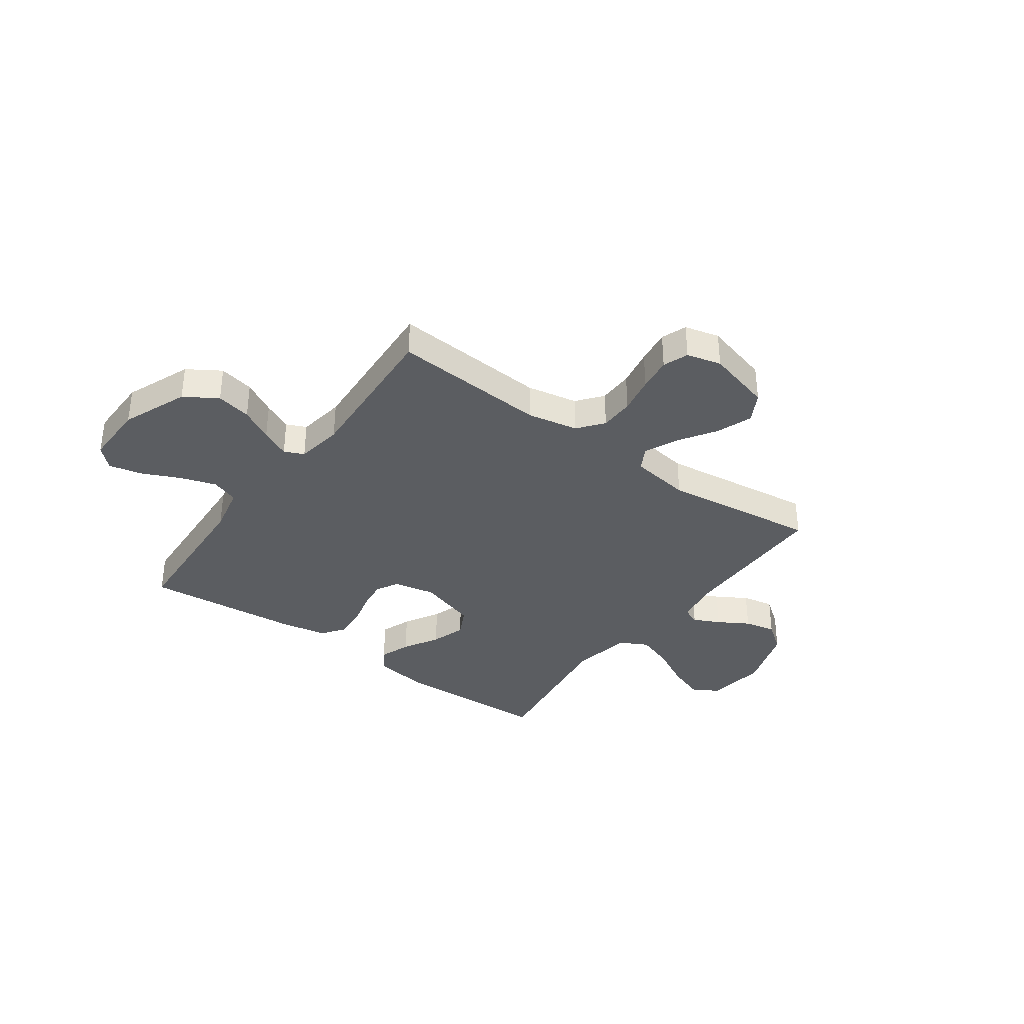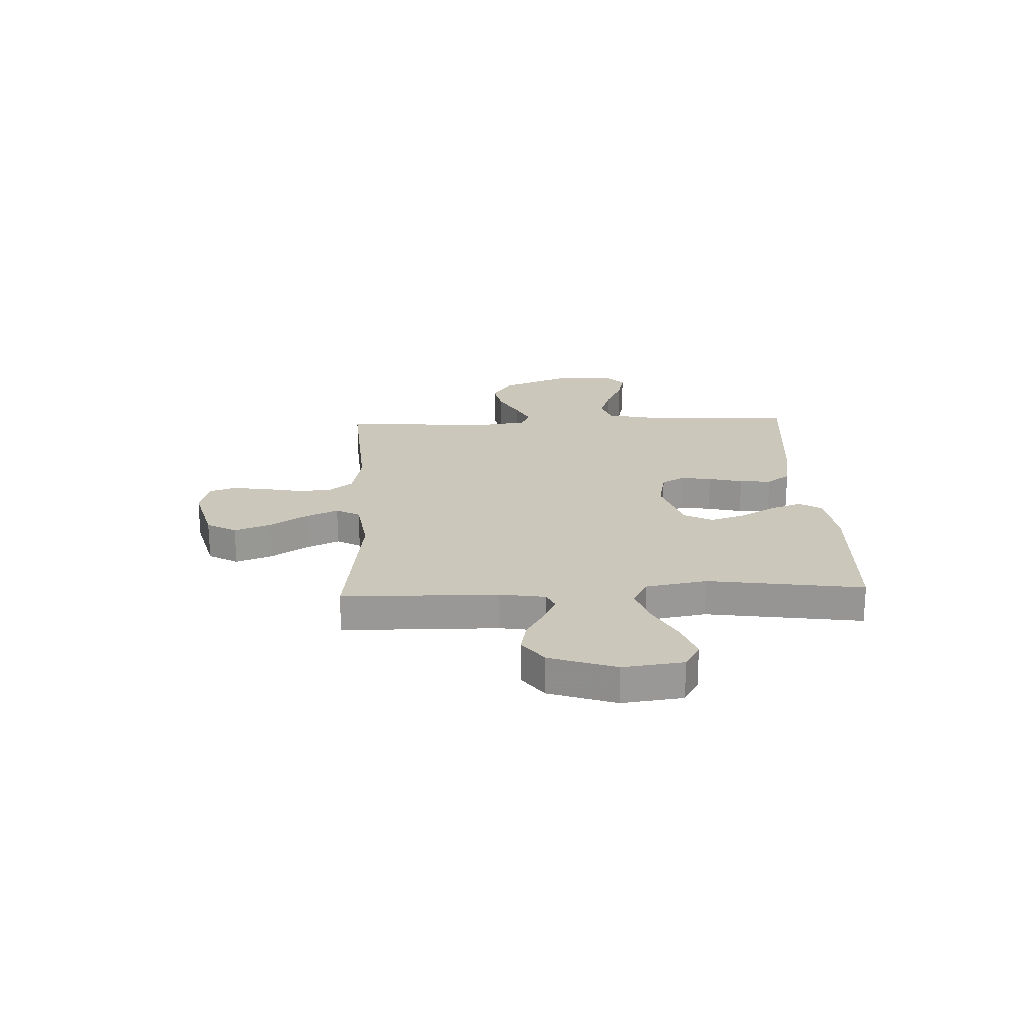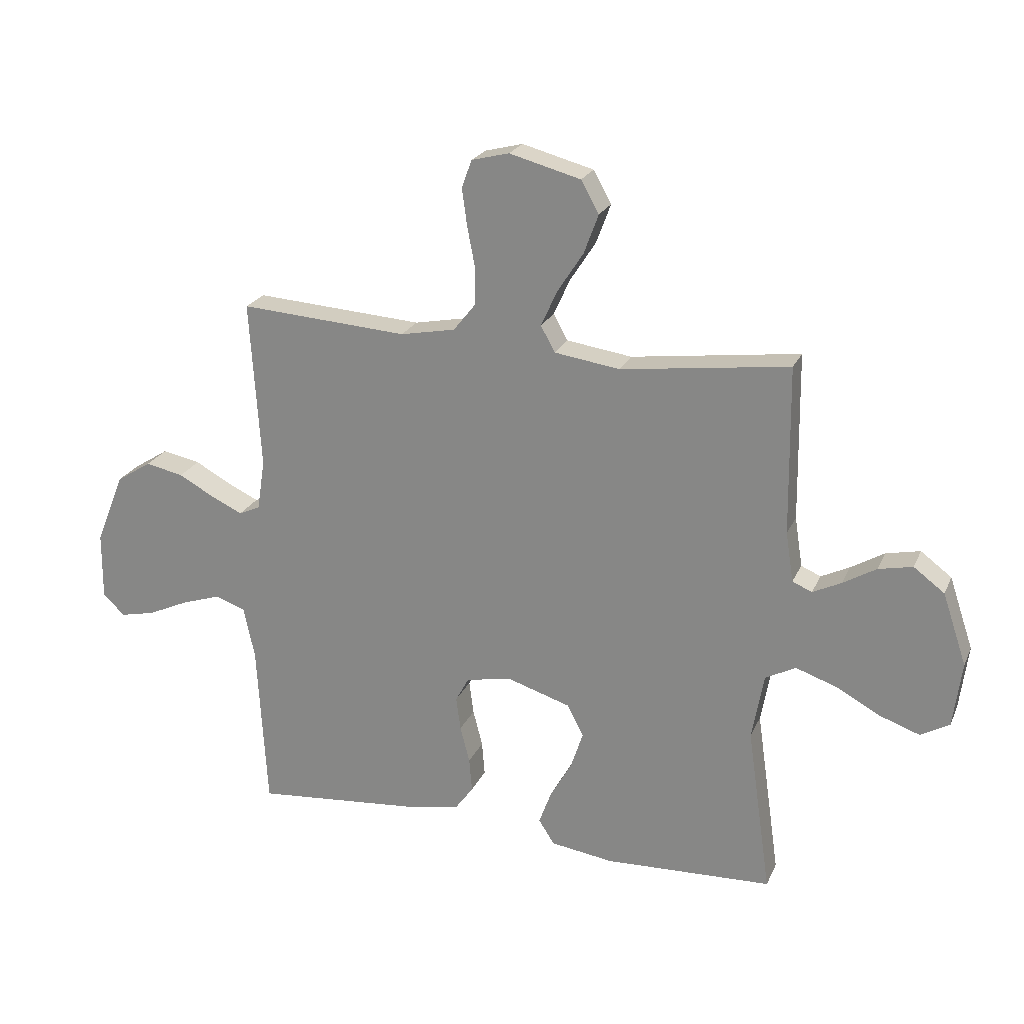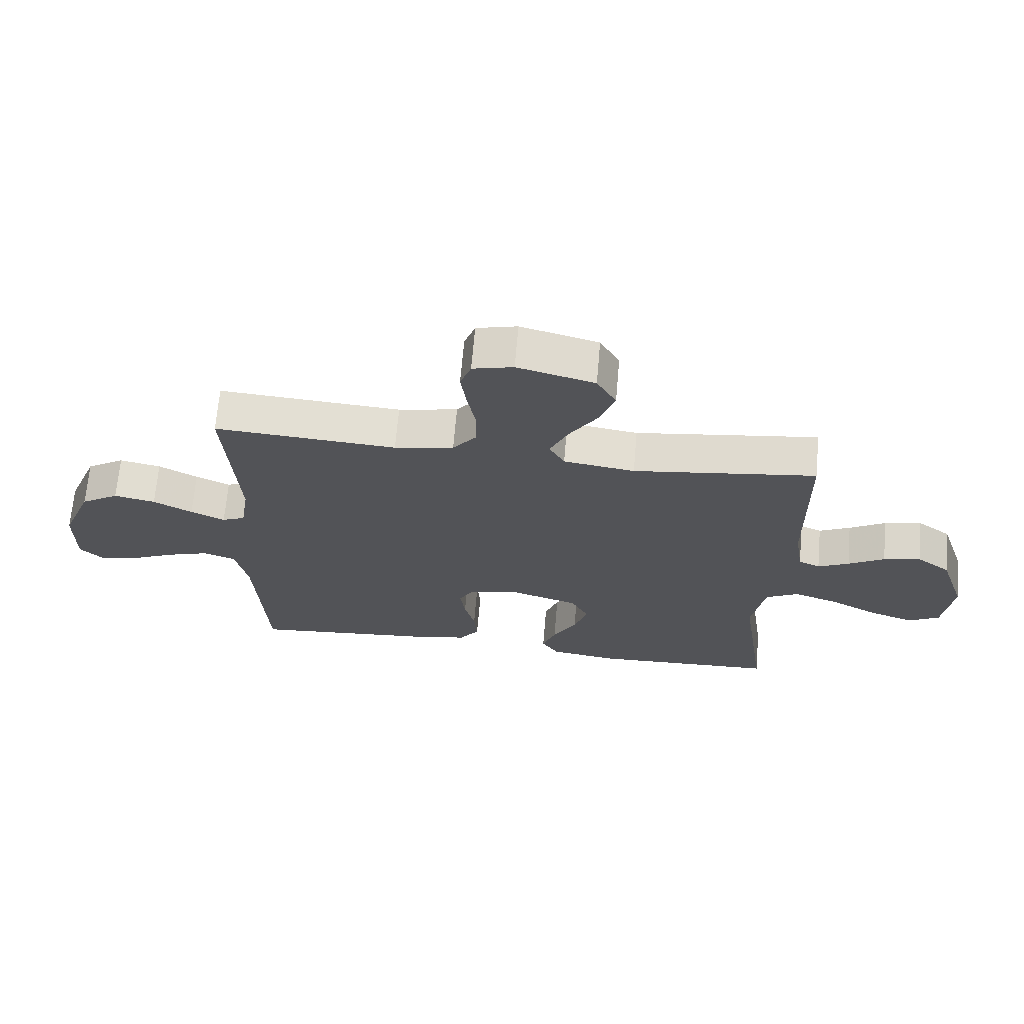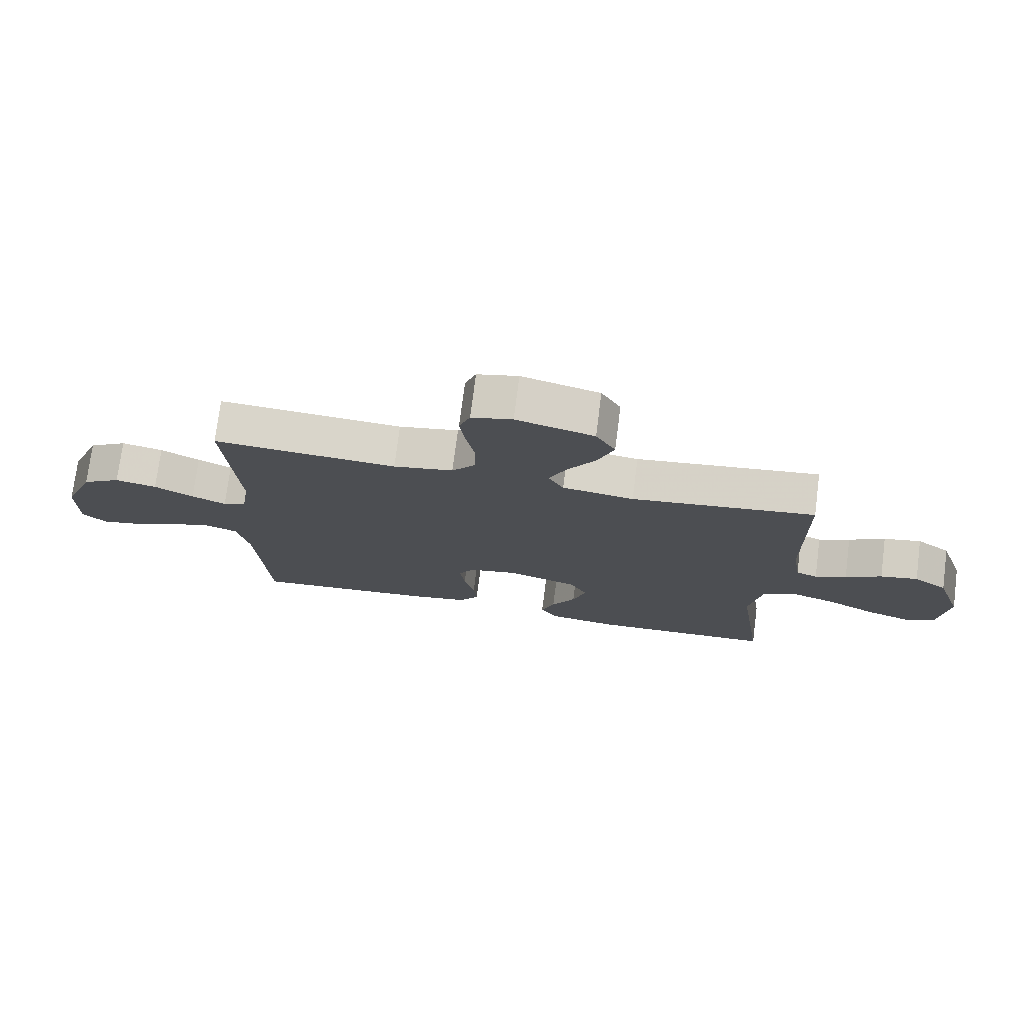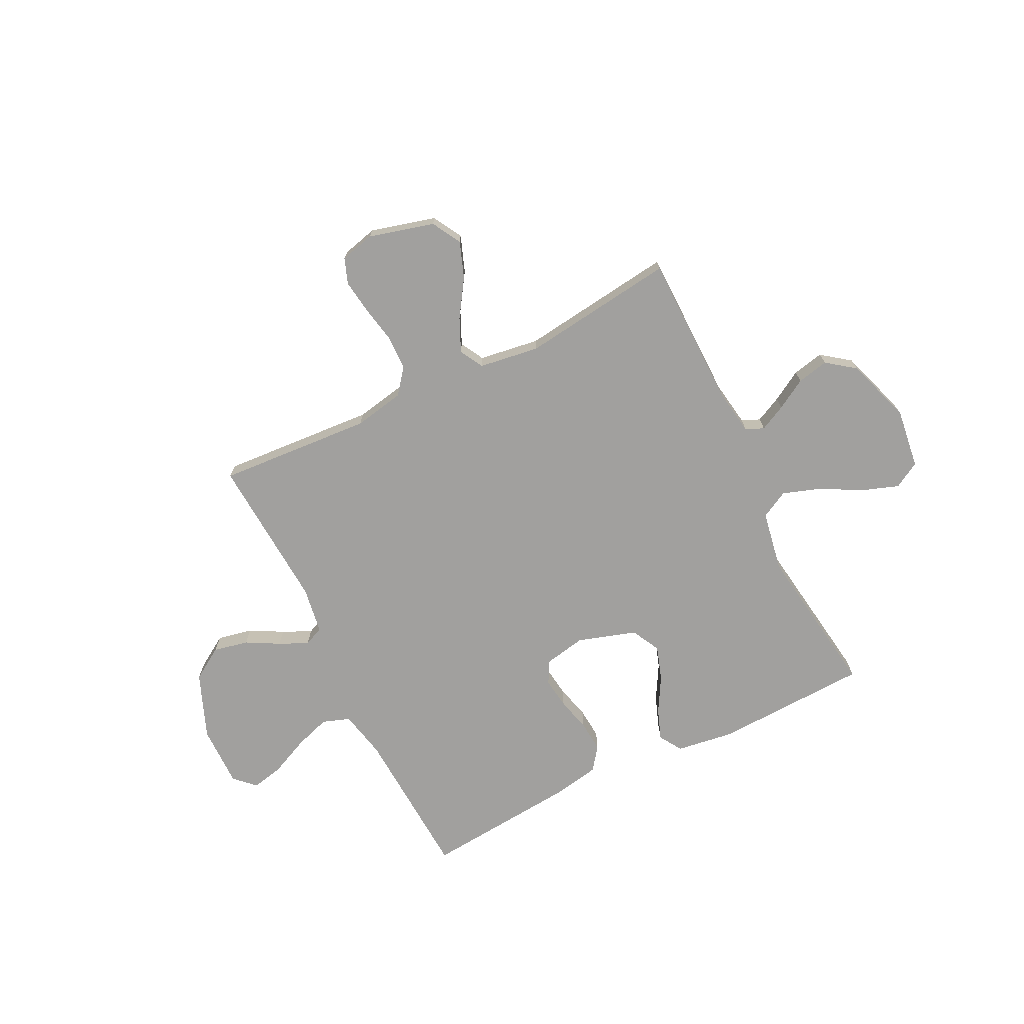
<metadata>
{"format":"obj","ext":"obj","renderer":"f3d","projection":"perspective","resolution":1024,"background":"white","views":[{"elev":-35.6,"azim":-36.0,"up":"+Y"},{"elev":21.6,"azim":87.6,"up":"+Y"},{"elev":22.7,"azim":19.4,"up":"+Z"},{"elev":67.6,"azim":4.9,"up":"+Z"},{"elev":74.8,"azim":7.3,"up":"+Z"},{"elev":-71.8,"azim":26.3,"up":"+Y"}]}
</metadata>
<code>
v 0.5 0.07 0.5
v 0.504 0.07 0.2
v 0.518 0.07 0.111
v 0.553 0.07 0.096
v 0.604 0.07 0.121
v 0.663 0.07 0.156
v 0.724 0.07 0.169
v 0.779 0.07 0.128
v 0.822 0.07 0
v 0.807 0.07 -0.117
v 0.756 0.07 -0.146
v 0.685 0.07 -0.121
v 0.605 0.07 -0.078
v 0.532 0.07 -0.053
v 0.478 0.07 -0.082
v 0.457 0.07 -0.2
v 0.5 0.07 -0.5
v 0.2 0.07 -0.512
v 0.088 0.07 -0.496
v 0.06 0.07 -0.452
v 0.082 0.07 -0.392
v 0.121 0.07 -0.323
v 0.143 0.07 -0.256
v 0.114 0.07 -0.2
v 0 0.07 -0.164
v -0.081 0.07 -0.18
v -0.105 0.07 -0.224
v -0.097 0.07 -0.284
v -0.08 0.07 -0.35
v -0.075 0.07 -0.411
v -0.108 0.07 -0.456
v -0.2 0.07 -0.473
v -0.5 0.07 -0.5
v -0.517 0.07 -0.2
v -0.537 0.07 -0.107
v -0.59 0.07 -0.088
v -0.66 0.07 -0.111
v -0.734 0.07 -0.145
v -0.797 0.07 -0.159
v -0.836 0.07 -0.121
v -0.835 0.07 0
v -0.784 0.07 0.127
v -0.721 0.07 0.167
v -0.653 0.07 0.153
v -0.589 0.07 0.118
v -0.533 0.07 0.092
v -0.495 0.07 0.109
v -0.481 0.07 0.2
v -0.5 0.07 0.5
v -0.2 0.07 0.48
v -0.102 0.07 0.499
v -0.063 0.07 0.548
v -0.062 0.07 0.615
v -0.076 0.07 0.688
v -0.085 0.07 0.754
v -0.067 0.07 0.803
v 0 0.07 0.82
v 0.127 0.07 0.786
v 0.159 0.07 0.729
v 0.133 0.07 0.659
v 0.087 0.07 0.588
v 0.058 0.07 0.524
v 0.083 0.07 0.478
v 0.2 0.07 0.461
v 0.5 0 0.5
v 0.504 0 0.2
v 0.518 0 0.111
v 0.553 0 0.096
v 0.604 0 0.121
v 0.663 0 0.156
v 0.724 0 0.169
v 0.779 0 0.128
v 0.822 0 0
v 0.807 0 -0.117
v 0.756 0 -0.146
v 0.685 0 -0.121
v 0.605 0 -0.078
v 0.532 0 -0.053
v 0.478 0 -0.082
v 0.457 0 -0.2
v 0.5 0 -0.5
v 0.2 0 -0.512
v 0.088 0 -0.496
v 0.06 0 -0.452
v 0.082 0 -0.392
v 0.121 0 -0.323
v 0.143 0 -0.256
v 0.114 0 -0.2
v 0 0 -0.164
v -0.081 0 -0.18
v -0.105 0 -0.224
v -0.097 0 -0.284
v -0.08 0 -0.35
v -0.075 0 -0.411
v -0.108 0 -0.456
v -0.2 0 -0.473
v -0.5 0 -0.5
v -0.517 0 -0.2
v -0.537 0 -0.107
v -0.59 0 -0.088
v -0.66 0 -0.111
v -0.734 0 -0.145
v -0.797 0 -0.159
v -0.836 0 -0.121
v -0.835 0 0
v -0.784 0 0.127
v -0.721 0 0.167
v -0.653 0 0.153
v -0.589 0 0.118
v -0.533 0 0.092
v -0.495 0 0.109
v -0.481 0 0.2
v -0.5 0 0.5
v -0.2 0 0.48
v -0.102 0 0.499
v -0.063 0 0.548
v -0.062 0 0.615
v -0.076 0 0.688
v -0.085 0 0.754
v -0.067 0 0.803
v 0 0 0.82
v 0.127 0 0.786
v 0.159 0 0.729
v 0.133 0 0.659
v 0.087 0 0.588
v 0.058 0 0.524
v 0.083 0 0.478
v 0.2 0 0.461
f 58 59 60 61
f 58 61 62
f 57 58 62
f 56 57 62
f 53 54 55 56
f 53 56 62
f 52 53 62 63
f 48 49 50
f 47 48 50 51
f 42 43 44 45
f 42 45 46
f 41 42 46
f 40 41 46
f 37 38 39 40
f 36 37 40 46
f 35 36 46 47
f 31 32 33 34
f 28 29 30 31
f 27 28 31 34
f 26 27 34 35
f 19 20 21 22
f 19 22 23
f 16 17 18 19
f 15 16 19 23
f 14 15 23 24
f 10 11 12 13
f 10 13 14
f 9 10 14
f 8 9 14
f 5 6 7 8
f 4 5 8 14
f 3 4 14 24
f 64 1 2
f 63 64 2 3
f 51 52 63 3
f 25 26 35 47
f 25 47 51
f 3 24 25 51
f 125 124 123 122
f 126 125 122
f 126 122 121
f 126 121 120
f 120 119 118 117
f 126 120 117
f 127 126 117 116
f 114 113 112
f 115 114 112 111
f 109 108 107 106
f 110 109 106
f 110 106 105
f 110 105 104
f 104 103 102 101
f 110 104 101 100
f 111 110 100 99
f 98 97 96 95
f 95 94 93 92
f 98 95 92 91
f 99 98 91 90
f 86 85 84 83
f 87 86 83
f 83 82 81 80
f 87 83 80 79
f 88 87 79 78
f 77 76 75 74
f 78 77 74
f 78 74 73
f 78 73 72
f 72 71 70 69
f 78 72 69 68
f 88 78 68 67
f 66 65 128
f 67 66 128 127
f 67 127 116 115
f 111 99 90 89
f 115 111 89
f 115 89 88 67
f 1 65 66 2
f 2 66 67 3
f 3 67 68 4
f 4 68 69 5
f 5 69 70 6
f 6 70 71 7
f 7 71 72 8
f 8 72 73 9
f 9 73 74 10
f 10 74 75 11
f 11 75 76 12
f 12 76 77 13
f 13 77 78 14
f 14 78 79 15
f 15 79 80 16
f 16 80 81 17
f 17 81 82 18
f 18 82 83 19
f 19 83 84 20
f 20 84 85 21
f 21 85 86 22
f 22 86 87 23
f 23 87 88 24
f 24 88 89 25
f 25 89 90 26
f 26 90 91 27
f 27 91 92 28
f 28 92 93 29
f 29 93 94 30
f 30 94 95 31
f 31 95 96 32
f 32 96 97 33
f 33 97 98 34
f 34 98 99 35
f 35 99 100 36
f 36 100 101 37
f 37 101 102 38
f 38 102 103 39
f 39 103 104 40
f 40 104 105 41
f 41 105 106 42
f 42 106 107 43
f 43 107 108 44
f 44 108 109 45
f 45 109 110 46
f 46 110 111 47
f 47 111 112 48
f 48 112 113 49
f 49 113 114 50
f 50 114 115 51
f 51 115 116 52
f 52 116 117 53
f 53 117 118 54
f 54 118 119 55
f 55 119 120 56
f 56 120 121 57
f 57 121 122 58
f 58 122 123 59
f 59 123 124 60
f 60 124 125 61
f 61 125 126 62
f 62 126 127 63
f 63 127 128 64
f 64 128 65 1

</code>
